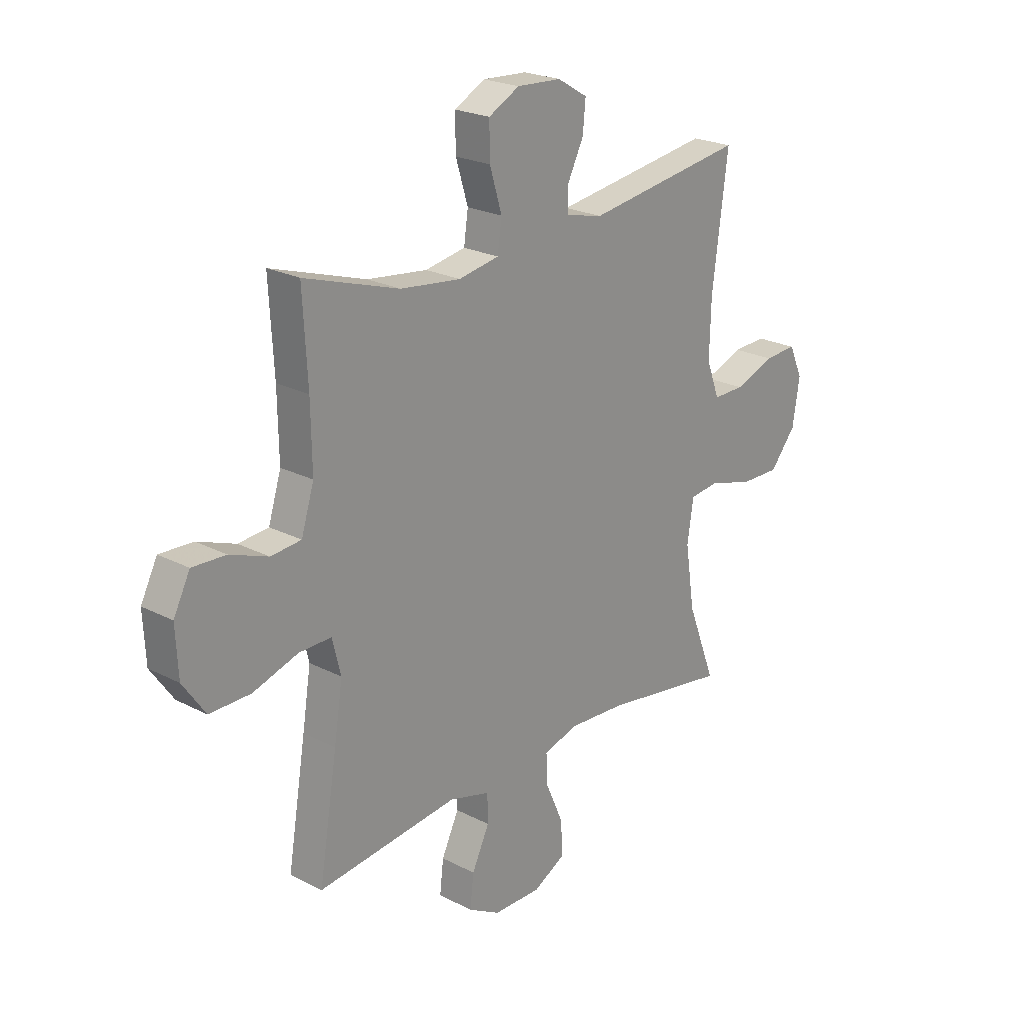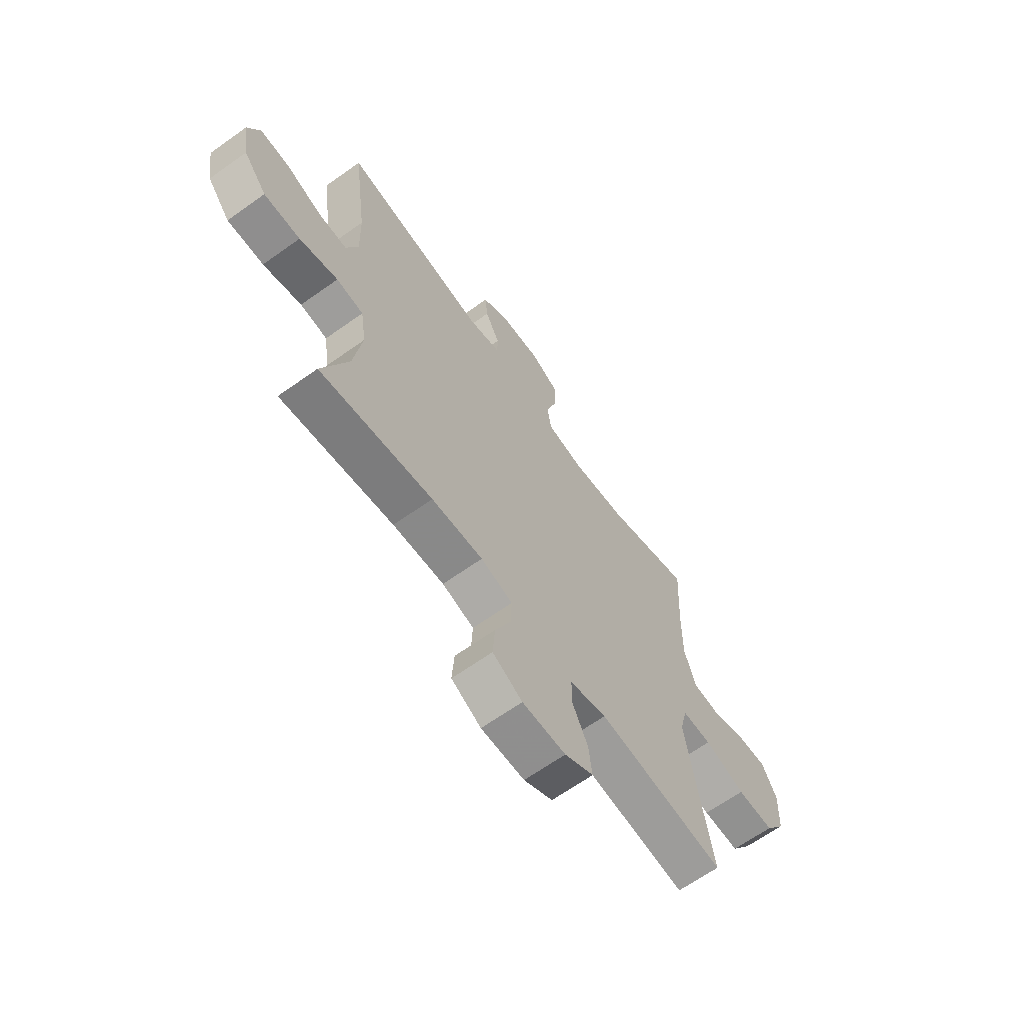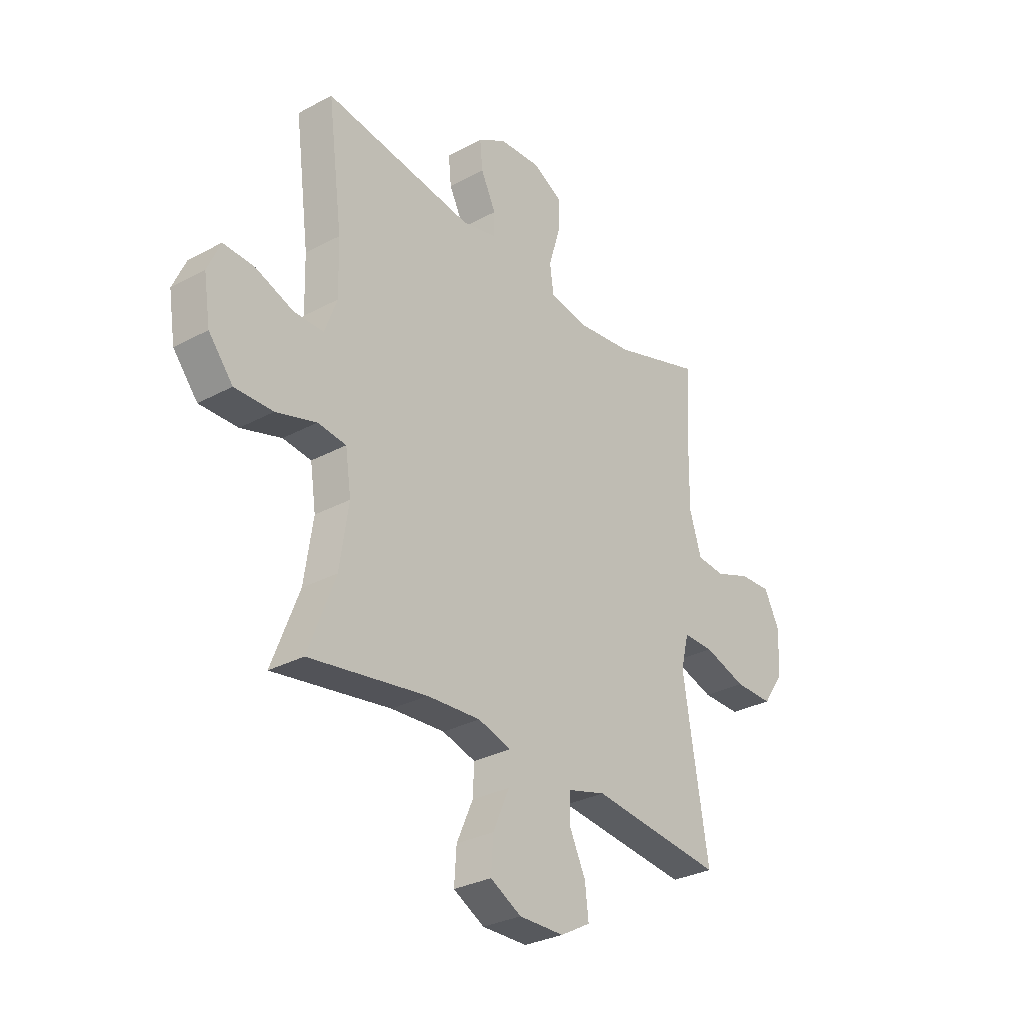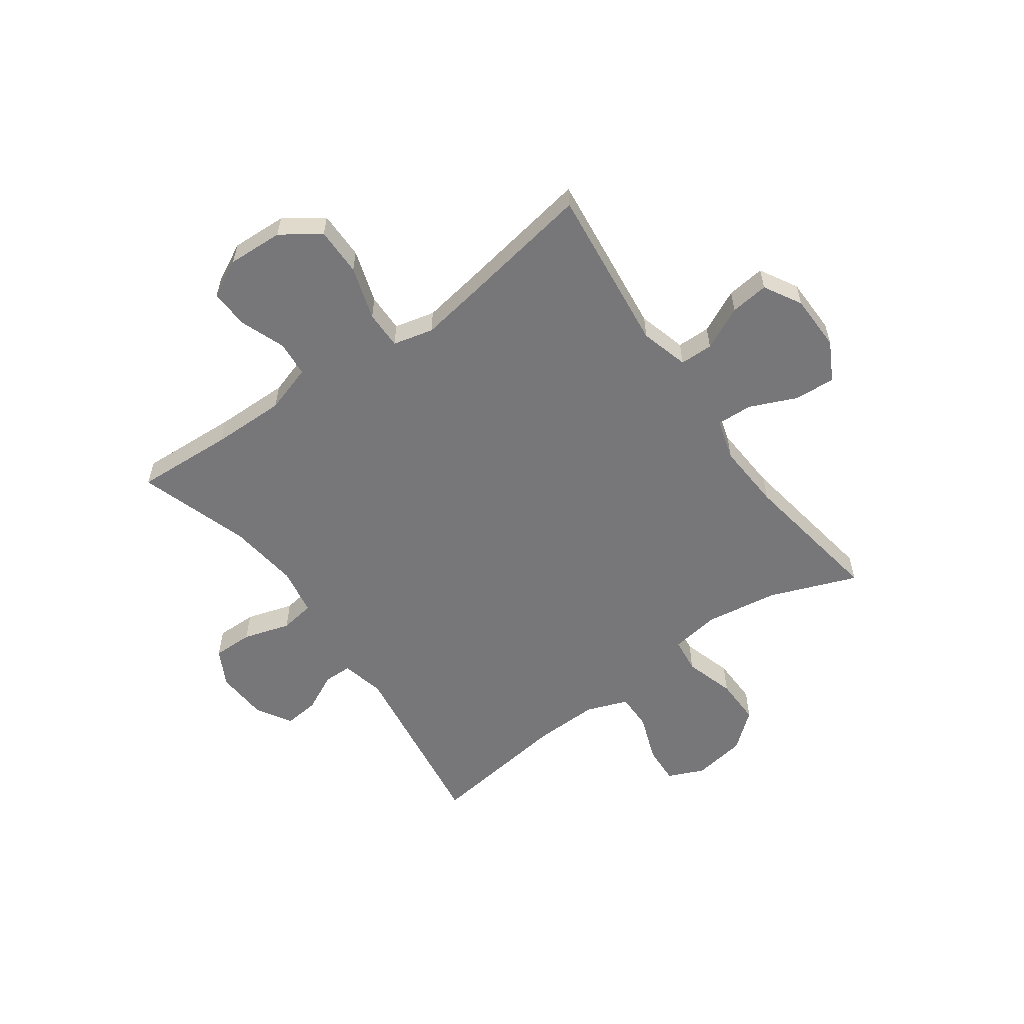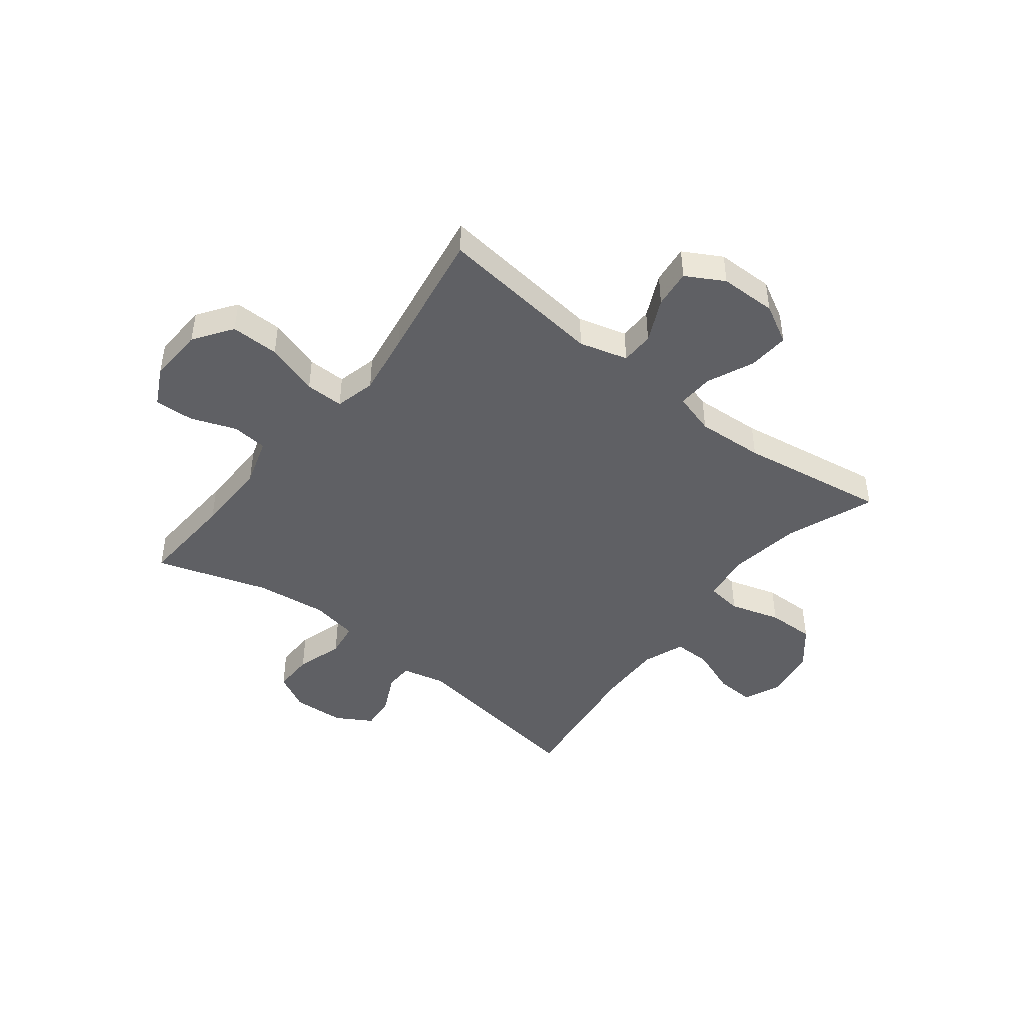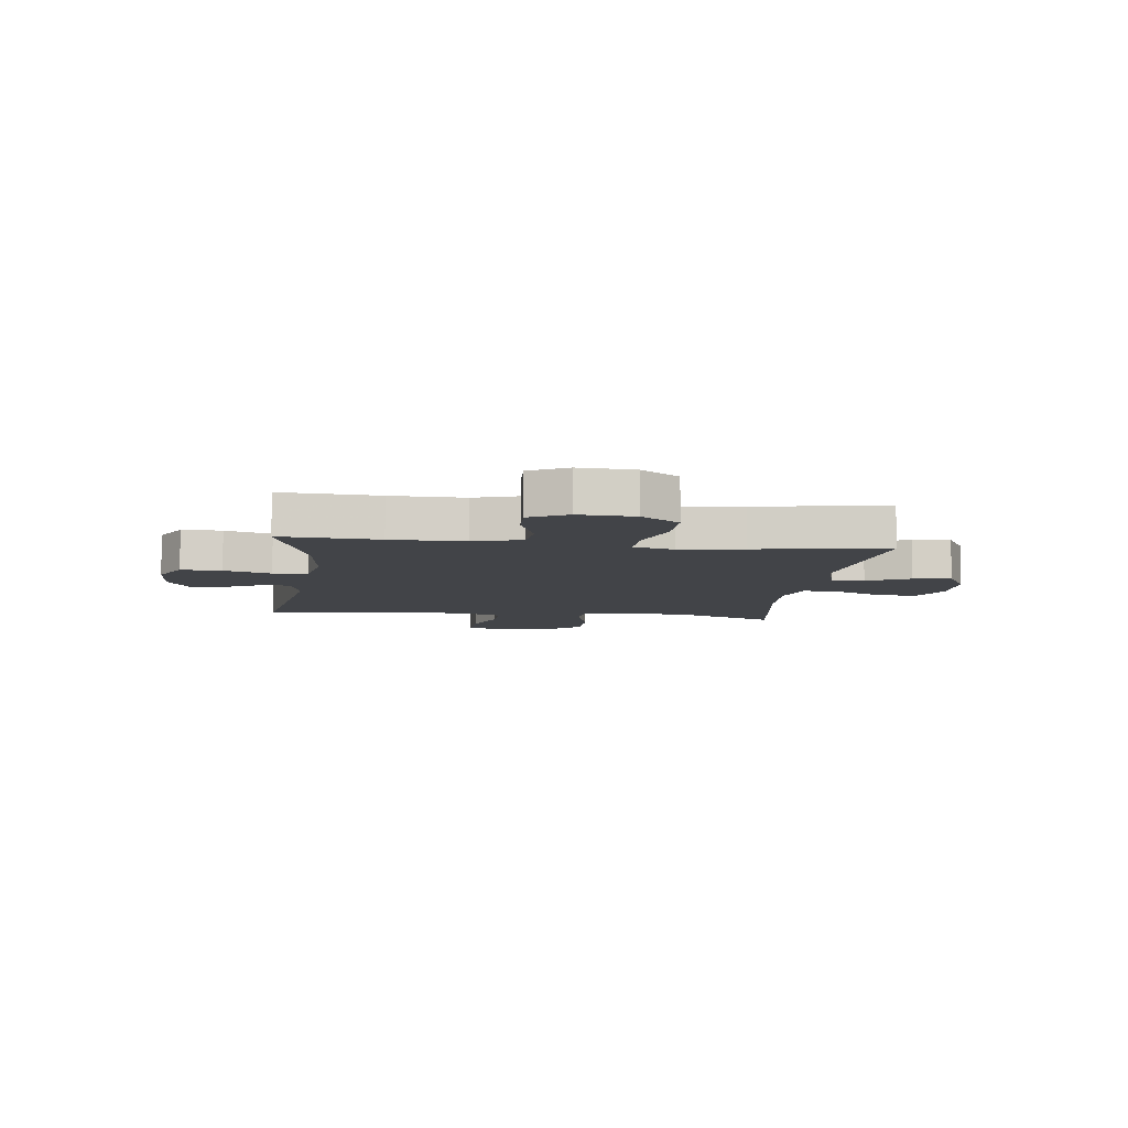
<metadata>
{"format":"obj","ext":"obj","renderer":"f3d","projection":"perspective","resolution":1024,"background":"white","views":[{"elev":22.8,"azim":131.6,"up":"+Z"},{"elev":-65.5,"azim":-54.4,"up":"+Z"},{"elev":-30.2,"azim":-51.9,"up":"+Z"},{"elev":-57.2,"azim":125.8,"up":"+Y"},{"elev":-45.0,"azim":142.0,"up":"+Y"},{"elev":-8.1,"azim":82.8,"up":"+Y"}]}
</metadata>
<code>
v -0.5 0.07 -0.5
v -0.439 0.07 -0.342
v -0.419 0.07 -0.21
v -0.432 0.07 -0.122
v -0.496 0.07 -0.114
v -0.587 0.07 -0.141
v -0.673 0.07 -0.142
v -0.728 0.07 -0.075
v -0.743 0.07 0.021
v -0.714 0.07 0.086
v -0.644 0.07 0.082
v -0.559 0.07 0.05
v -0.492 0.07 0.049
v -0.464 0.07 0.124
v -0.467 0.07 0.242
v -0.5 0.07 0.5
v -0.161 0.07 0.449
v -0.083 0.07 0.467
v -0.082 0.07 0.518
v -0.116 0.07 0.587
v -0.122 0.07 0.65
v -0.058 0.07 0.688
v 0.036 0.07 0.693
v 0.102 0.07 0.658
v 0.101 0.07 0.585
v 0.075 0.07 0.5
v 0.084 0.07 0.437
v 0.17 0.07 0.421
v 0.298 0.07 0.436
v 0.5 0.07 0.5
v 0.49 0.07 0.323
v 0.488 0.07 0.19
v 0.515 0.07 0.103
v 0.579 0.07 0.097
v 0.66 0.07 0.127
v 0.731 0.07 0.13
v 0.766 0.07 0.061
v 0.761 0.07 -0.039
v 0.713 0.07 -0.108
v 0.626 0.07 -0.107
v 0.53 0.07 -0.076
v 0.461 0.07 -0.075
v 0.443 0.07 -0.148
v 0.461 0.07 -0.263
v 0.5 0.07 -0.5
v 0.2 0.07 -0.465
v 0.113 0.07 -0.489
v 0.112 0.07 -0.549
v 0.149 0.07 -0.627
v 0.157 0.07 -0.696
v 0.089 0.07 -0.734
v -0.013 0.07 -0.735
v -0.083 0.07 -0.697
v -0.078 0.07 -0.623
v -0.041 0.07 -0.539
v -0.038 0.07 -0.474
v -0.113 0.07 -0.452
v -0.234 0.07 -0.459
v -0.5 0 -0.5
v -0.439 0 -0.342
v -0.419 0 -0.21
v -0.432 0 -0.122
v -0.496 0 -0.114
v -0.587 0 -0.141
v -0.673 0 -0.142
v -0.728 0 -0.075
v -0.743 0 0.021
v -0.714 0 0.086
v -0.644 0 0.082
v -0.559 0 0.05
v -0.492 0 0.049
v -0.464 0 0.124
v -0.467 0 0.242
v -0.5 0 0.5
v -0.161 0 0.449
v -0.083 0 0.467
v -0.082 0 0.518
v -0.116 0 0.587
v -0.122 0 0.65
v -0.058 0 0.688
v 0.036 0 0.693
v 0.102 0 0.658
v 0.101 0 0.585
v 0.075 0 0.5
v 0.084 0 0.437
v 0.17 0 0.421
v 0.298 0 0.436
v 0.5 0 0.5
v 0.49 0 0.323
v 0.488 0 0.19
v 0.515 0 0.103
v 0.579 0 0.097
v 0.66 0 0.127
v 0.731 0 0.13
v 0.766 0 0.061
v 0.761 0 -0.039
v 0.713 0 -0.108
v 0.626 0 -0.107
v 0.53 0 -0.076
v 0.461 0 -0.075
v 0.443 0 -0.148
v 0.461 0 -0.263
v 0.5 0 -0.5
v 0.2 0 -0.465
v 0.113 0 -0.489
v 0.112 0 -0.549
v 0.149 0 -0.627
v 0.157 0 -0.696
v 0.089 0 -0.734
v -0.013 0 -0.735
v -0.083 0 -0.697
v -0.078 0 -0.623
v -0.041 0 -0.539
v -0.038 0 -0.474
v -0.113 0 -0.452
v -0.234 0 -0.459
f 52 53 54 55
f 52 55 56
f 51 52 56
f 48 49 50 51
f 47 48 51 56
f 46 47 56 57
f 44 45 46
f 43 44 46 57
f 38 39 40 41
f 38 41 42
f 37 38 42
f 34 35 36 37
f 33 34 37 42
f 32 33 42
f 31 32 42 43
f 29 30 31 43
f 23 24 25 26
f 23 26 27
f 22 23 27
f 19 20 21 22
f 18 19 22 27
f 17 18 27 28
f 15 16 17
f 14 15 17 28
f 9 10 11 12
f 9 12 13
f 8 9 13
f 5 6 7 8
f 4 5 8 13
f 58 1 2
f 58 2 3
f 57 58 3 4
f 28 29 43 57
f 14 28 57
f 4 13 14 57
f 113 112 111 110
f 114 113 110
f 114 110 109
f 109 108 107 106
f 114 109 106 105
f 115 114 105 104
f 104 103 102
f 115 104 102 101
f 99 98 97 96
f 100 99 96
f 100 96 95
f 95 94 93 92
f 100 95 92 91
f 100 91 90
f 101 100 90 89
f 101 89 88 87
f 84 83 82 81
f 85 84 81
f 85 81 80
f 80 79 78 77
f 85 80 77 76
f 86 85 76 75
f 75 74 73
f 86 75 73 72
f 70 69 68 67
f 71 70 67
f 71 67 66
f 66 65 64 63
f 71 66 63 62
f 60 59 116
f 61 60 116
f 62 61 116 115
f 115 101 87 86
f 115 86 72
f 115 72 71 62
f 1 59 60 2
f 2 60 61 3
f 3 61 62 4
f 4 62 63 5
f 5 63 64 6
f 6 64 65 7
f 7 65 66 8
f 8 66 67 9
f 9 67 68 10
f 10 68 69 11
f 11 69 70 12
f 12 70 71 13
f 13 71 72 14
f 14 72 73 15
f 15 73 74 16
f 16 74 75 17
f 17 75 76 18
f 18 76 77 19
f 19 77 78 20
f 20 78 79 21
f 21 79 80 22
f 22 80 81 23
f 23 81 82 24
f 24 82 83 25
f 25 83 84 26
f 26 84 85 27
f 27 85 86 28
f 28 86 87 29
f 29 87 88 30
f 30 88 89 31
f 31 89 90 32
f 32 90 91 33
f 33 91 92 34
f 34 92 93 35
f 35 93 94 36
f 36 94 95 37
f 37 95 96 38
f 38 96 97 39
f 39 97 98 40
f 40 98 99 41
f 41 99 100 42
f 42 100 101 43
f 43 101 102 44
f 44 102 103 45
f 45 103 104 46
f 46 104 105 47
f 47 105 106 48
f 48 106 107 49
f 49 107 108 50
f 50 108 109 51
f 51 109 110 52
f 52 110 111 53
f 53 111 112 54
f 54 112 113 55
f 55 113 114 56
f 56 114 115 57
f 57 115 116 58
f 58 116 59 1

</code>
